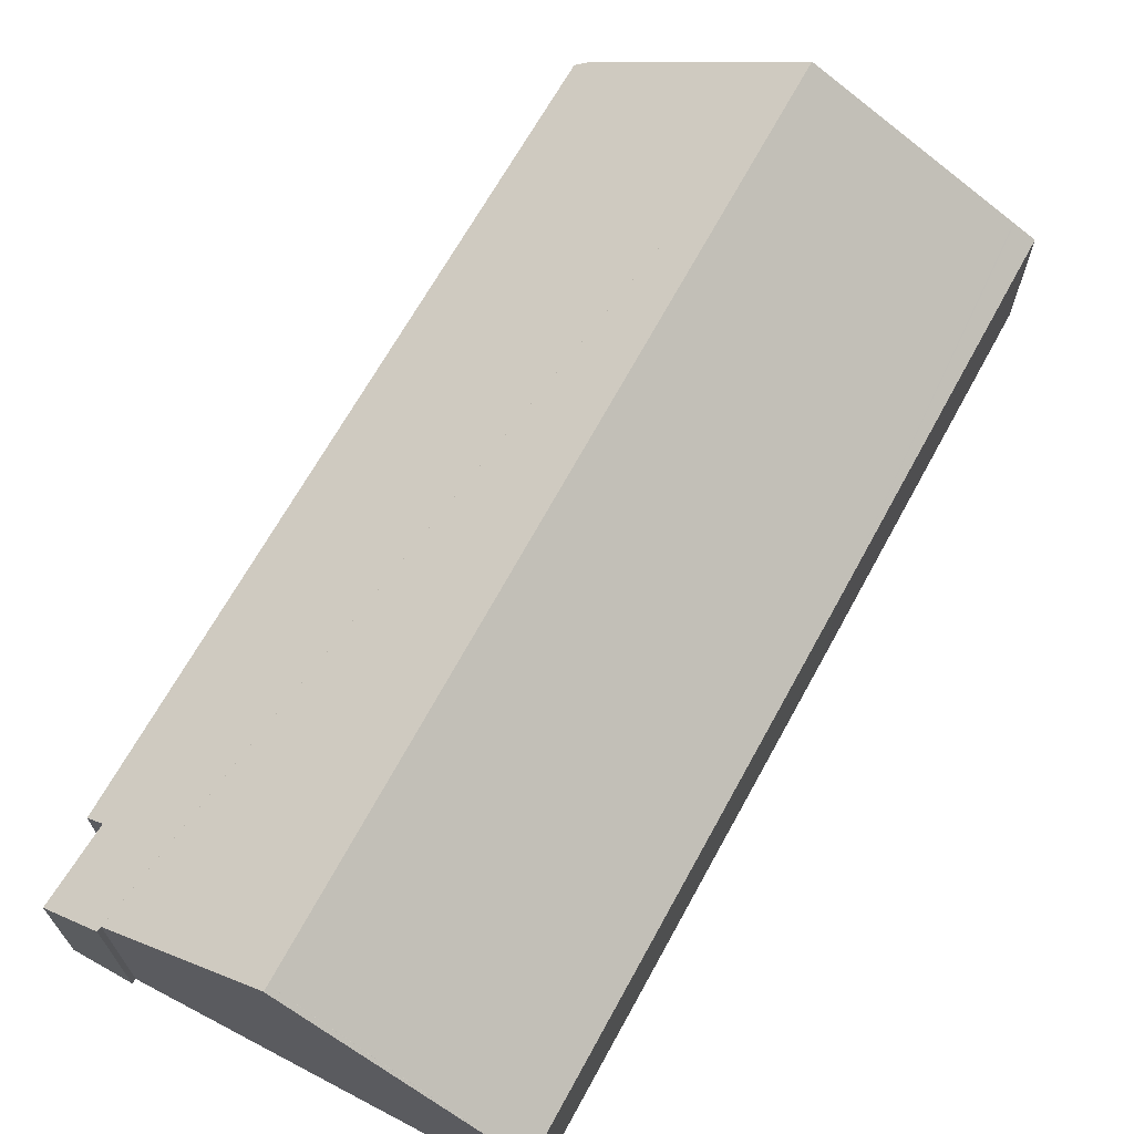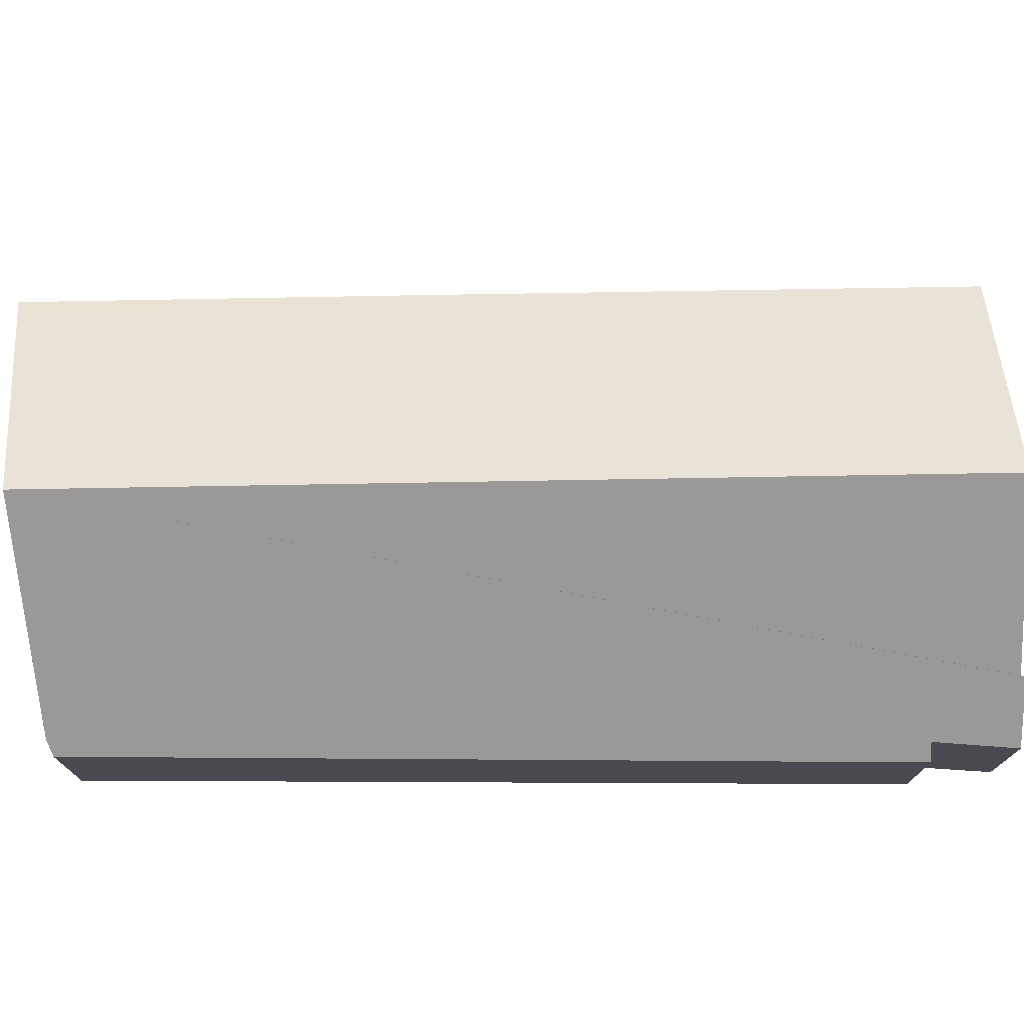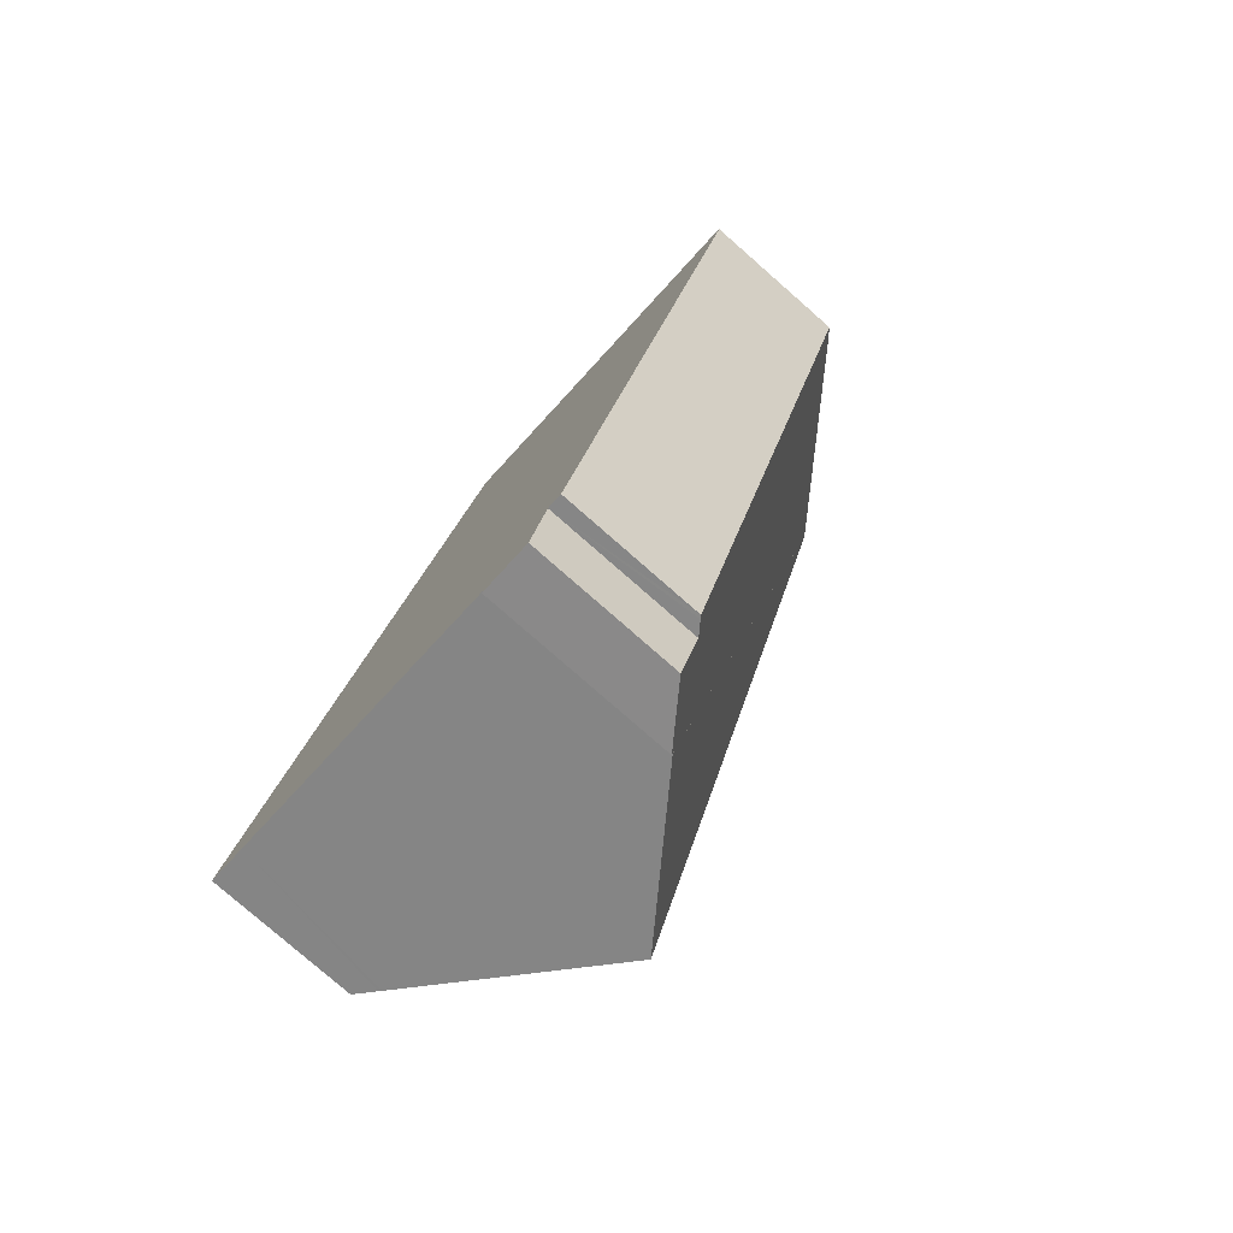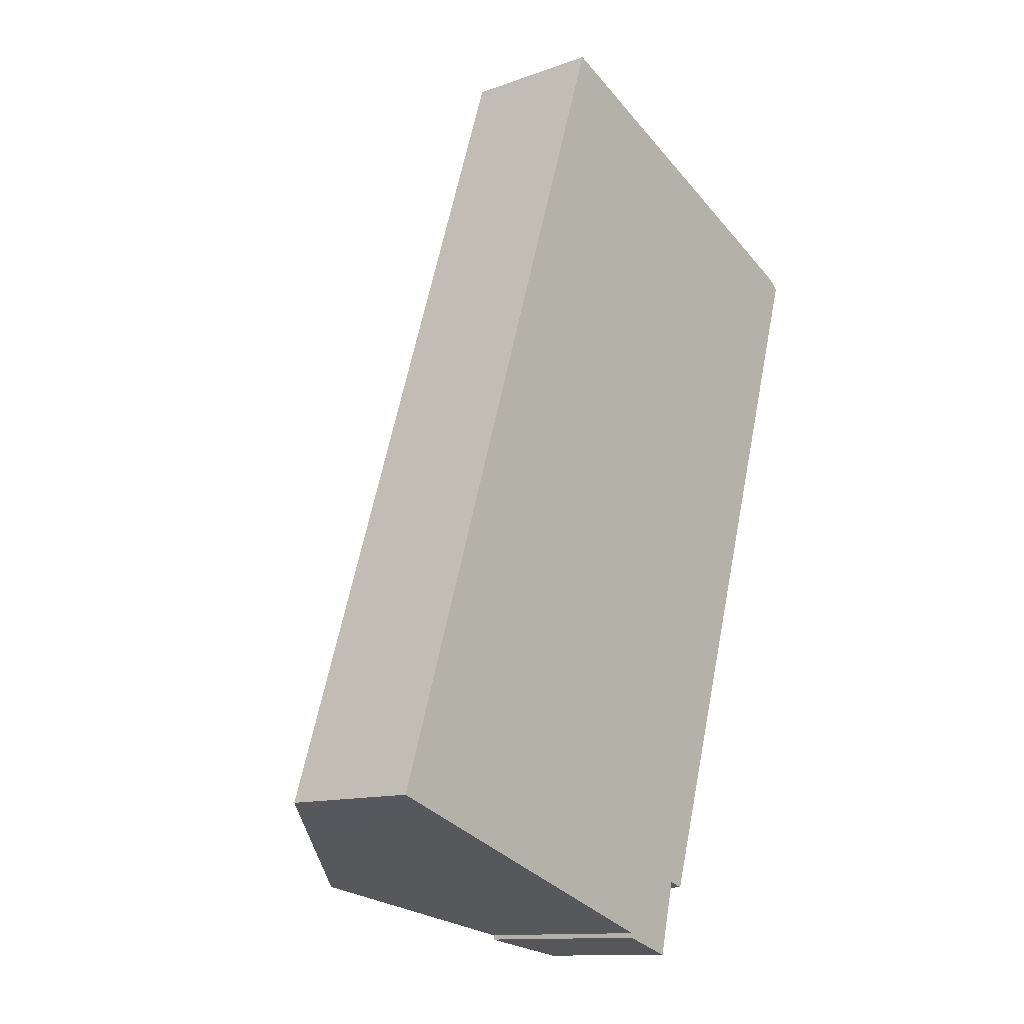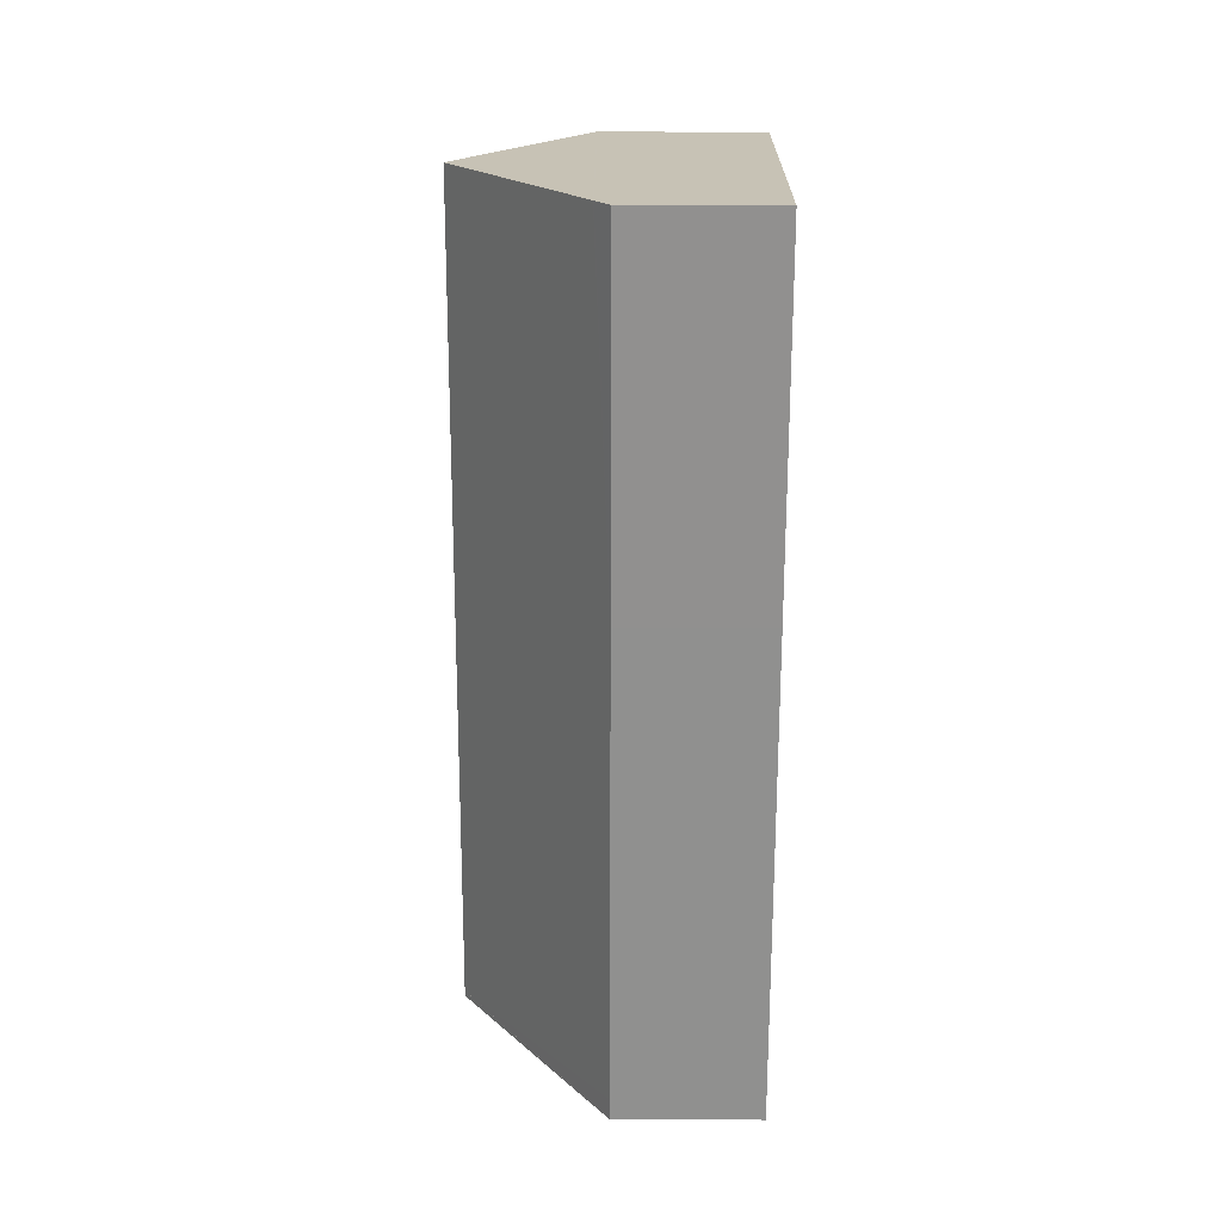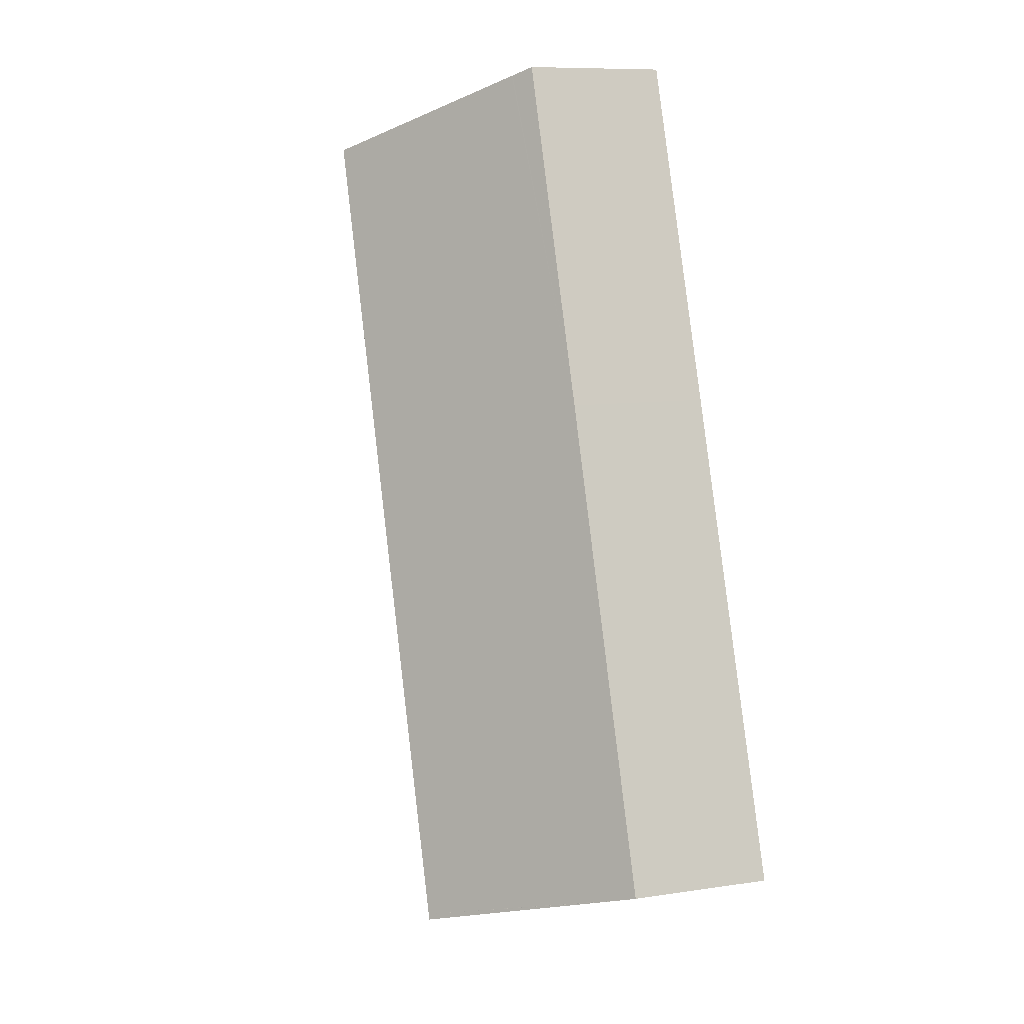
<metadata>
{"format":"obj","ext":"obj","renderer":"f3d","projection":"perspective","resolution":1024,"background":"white","views":[{"elev":70.0,"azim":-133.0,"up":"+Y"},{"elev":76.4,"azim":107.3,"up":"+Y"},{"elev":-78.9,"azim":48.8,"up":"+Z"},{"elev":-12.5,"azim":-50.0,"up":"+Z"},{"elev":42.6,"azim":-89.6,"up":"+Z"},{"elev":9.2,"azim":-112.1,"up":"+Z"}]}
</metadata>
<code>
v  6.308 3.46 17.69
v  3.413 3.149 10.36
v  5.906 3.156 17.87
v  6.329 3.476 17.68
v  10.12 6.339 16.03
v  4.369 6.339 -1.386
v  0.15 3.156 0.456
v  0 3.156 1.932e-16
v  0.319 3.391 -0.111
v  0.415 3.461 -0.144
v  0.471 3.503 -0.164
v  0.904 3.821 -0.315
v  4.329 6.339 -1.507
v  7.432 4.035 -2.69
v  8.988 3.287 -1.415
v  8.592 3.191 -3.056
v  14.14 3.29 14.18
v  13.89 3.499 14.38
v  7.445 4.049 -2.59
v  6.409 4.81 -2.23
v  5.882 5.197 -2.047
v  9.261 3.087 -1.508
v  10.19 3.087 1.294
v  9.322 3.042 -1.528
v  8.988 8.664e-17 -1.415
v  9.322 9.356e-17 -1.528
v  9.261 9.234e-17 -1.508
v  7.432 1.647e-16 -2.69
v  8.592 1.871e-16 -3.056
v  7.445 1.586e-16 -2.59
v  6.409 1.365e-16 -2.23
v  5.882 1.253e-16 -2.047
v  4.329 9.228e-17 -1.507
v  0.904 1.929e-17 -0.315
v  0.415 8.817e-18 -0.144
v  0 0 0
v  0.471 1.004e-17 -0.164
v  0.319 6.797e-18 -0.111
v  14.14 -8.683e-16 14.18
v  10.19 -7.923e-17 1.294
v  0.15 -2.792e-17 0.456
v  3.413 -6.346e-16 10.36
v  5.906 -1.094e-15 17.87
v  10.12 -9.814e-16 16.03
v  13.89 -8.808e-16 14.38
v  6.329 -1.083e-15 17.68
v  6.308 -1.083e-15 17.69
g defaultobject
f 1 2 3
f 2 1 4
f 2 4 5
f 2 5 6
f 2 6 7
f 7 6 8
f 8 6 9
f 9 6 10
f 10 6 11
f 11 6 12
f 12 6 13
f 14 15 16
f 15 14 17
f 17 14 18
f 18 14 5
f 5 14 19
f 5 19 20
f 5 20 21
f 5 21 6
f 6 21 13
f 22 23 24
f 23 22 15
f 23 15 17
f 22 25 15
f 25 22 24
f 25 24 26
f 25 26 27
f 16 28 14
f 28 16 29
f 30 20 19
f 20 30 21
f 21 30 13
f 13 30 12
f 12 30 31
f 12 31 32
f 12 32 33
f 12 33 34
f 12 34 11
f 11 34 10
f 10 34 9
f 9 34 8
f 8 34 35
f 8 35 36
f 35 34 37
f 36 35 38
f 25 16 15
f 16 25 29
f 39 23 17
f 23 39 40
f 23 40 24
f 24 40 26
f 14 30 19
f 30 14 28
f 36 7 8
f 7 36 2
f 2 36 41
f 2 41 42
f 2 42 3
f 3 42 43
f 4 18 5
f 18 4 1
f 18 1 3
f 18 3 43
f 18 43 44
f 18 44 45
f 44 43 46
f 46 43 47
f 45 17 18
f 17 45 39
f 32 25 33
f 25 32 31
f 25 31 30
f 25 30 29
f 29 30 28
f 42 47 43
f 47 42 46
f 46 42 44
f 44 42 45
f 45 42 39
f 39 42 40
f 40 42 41
f 40 41 36
f 40 36 38
f 40 38 35
f 40 35 37
f 40 37 34
f 40 34 33
f 40 33 25
f 40 25 26
f 26 25 27

</code>
